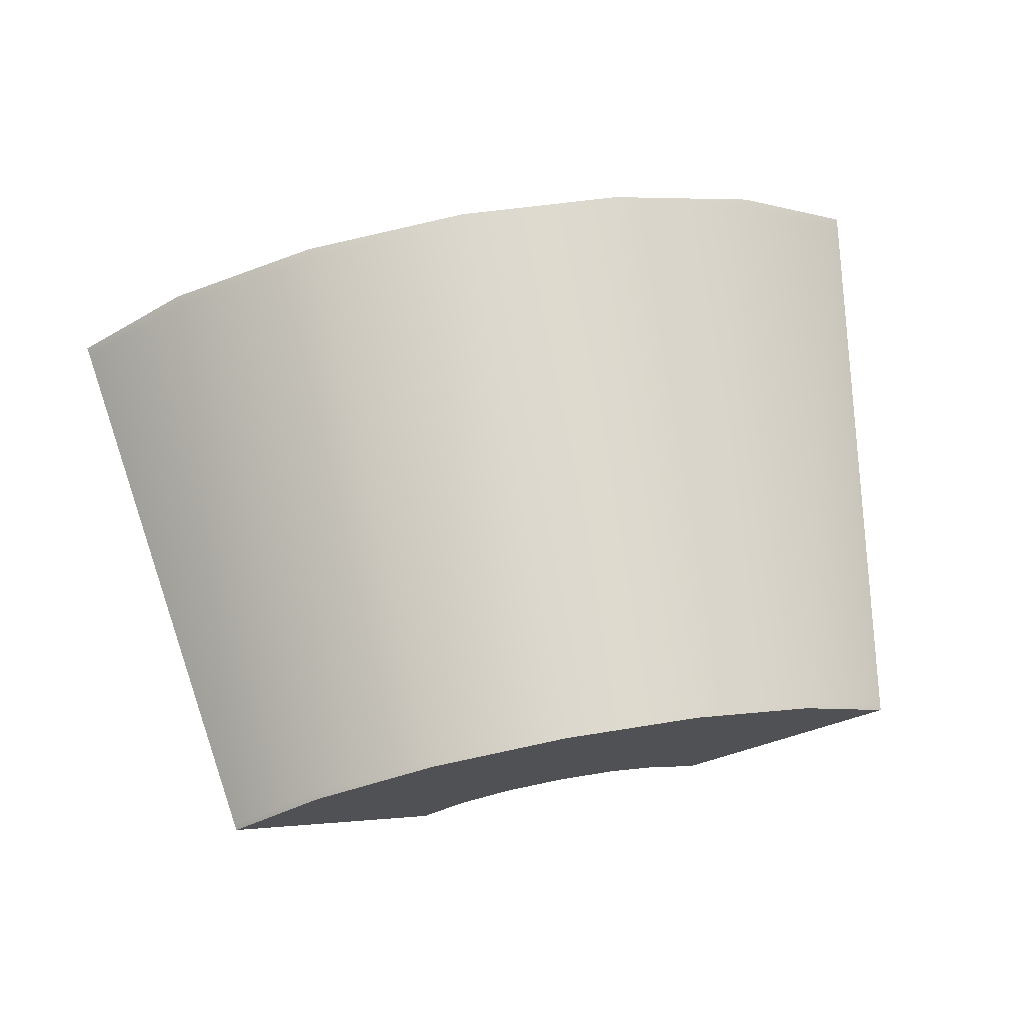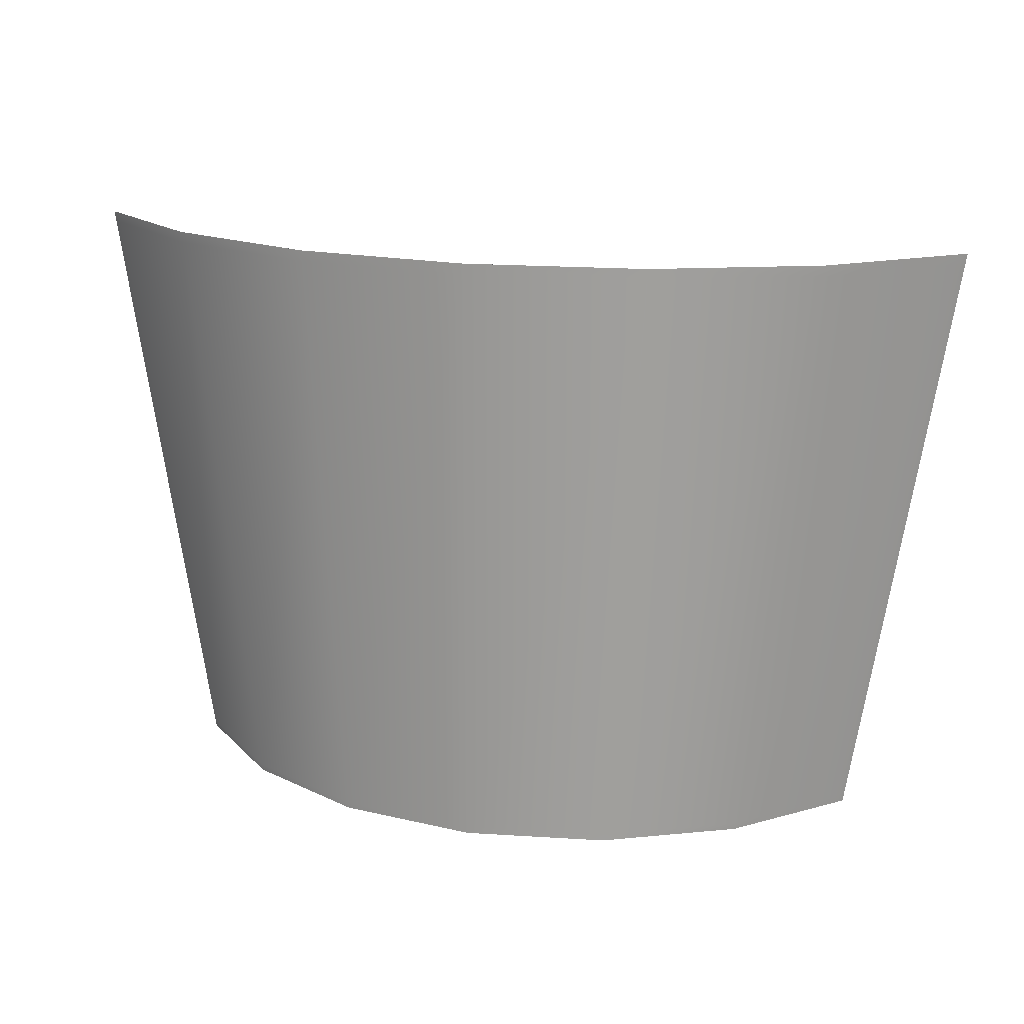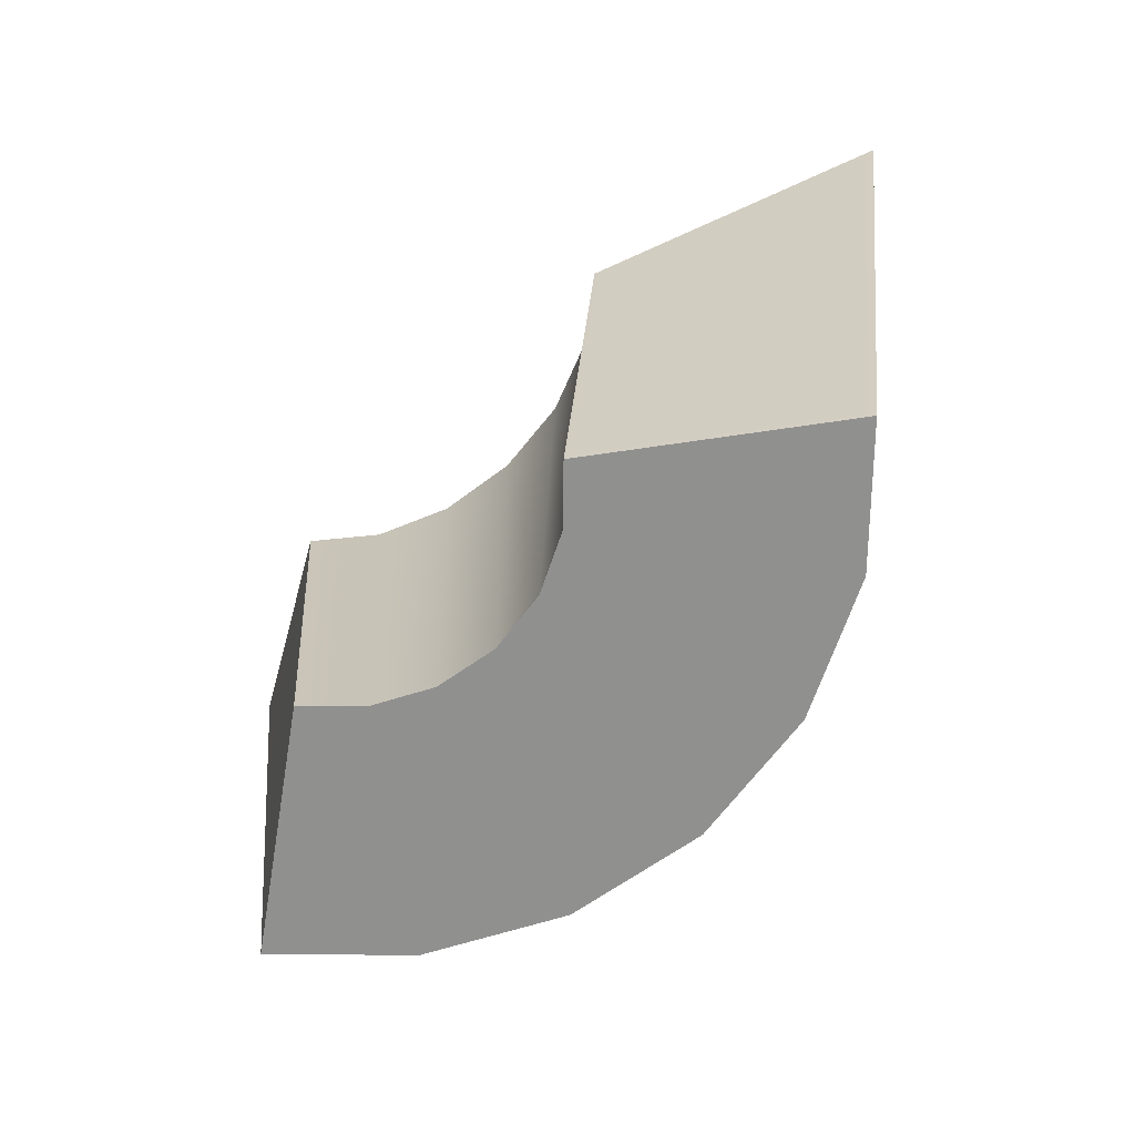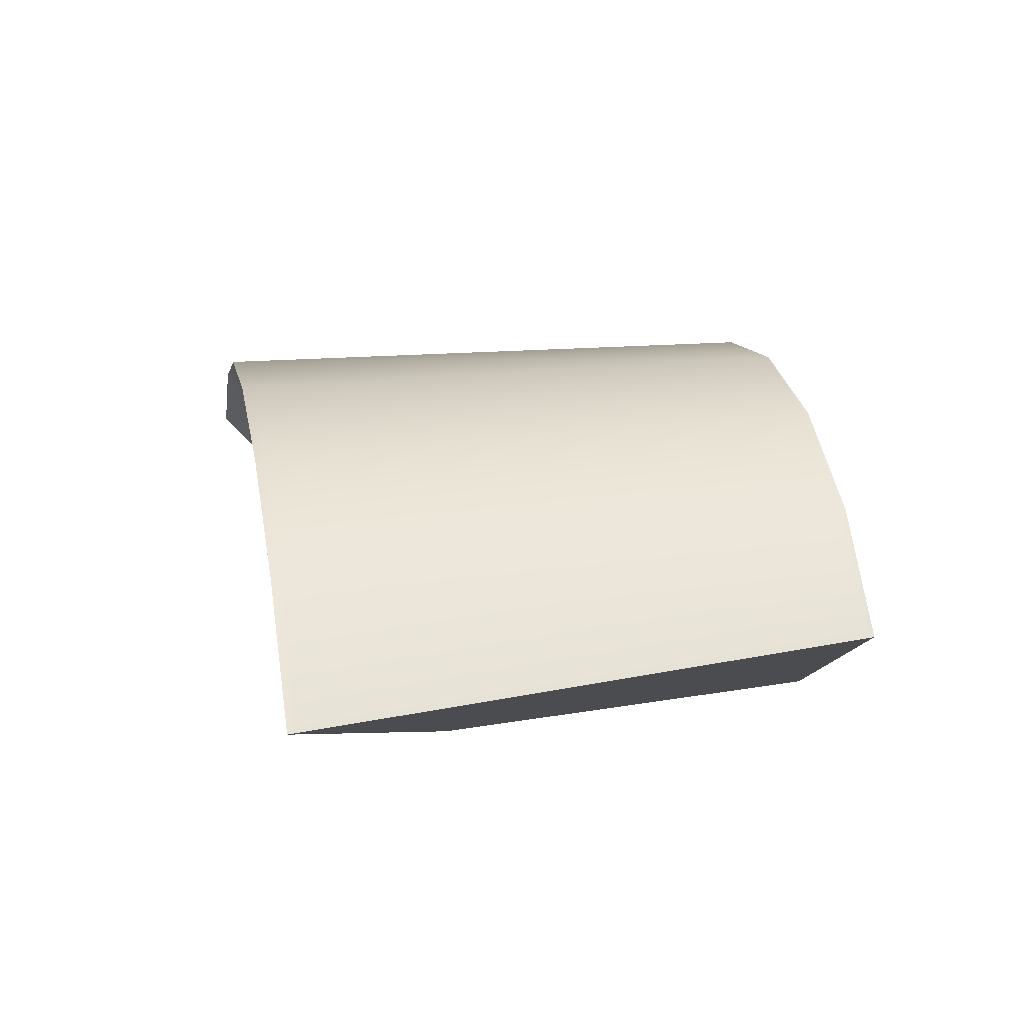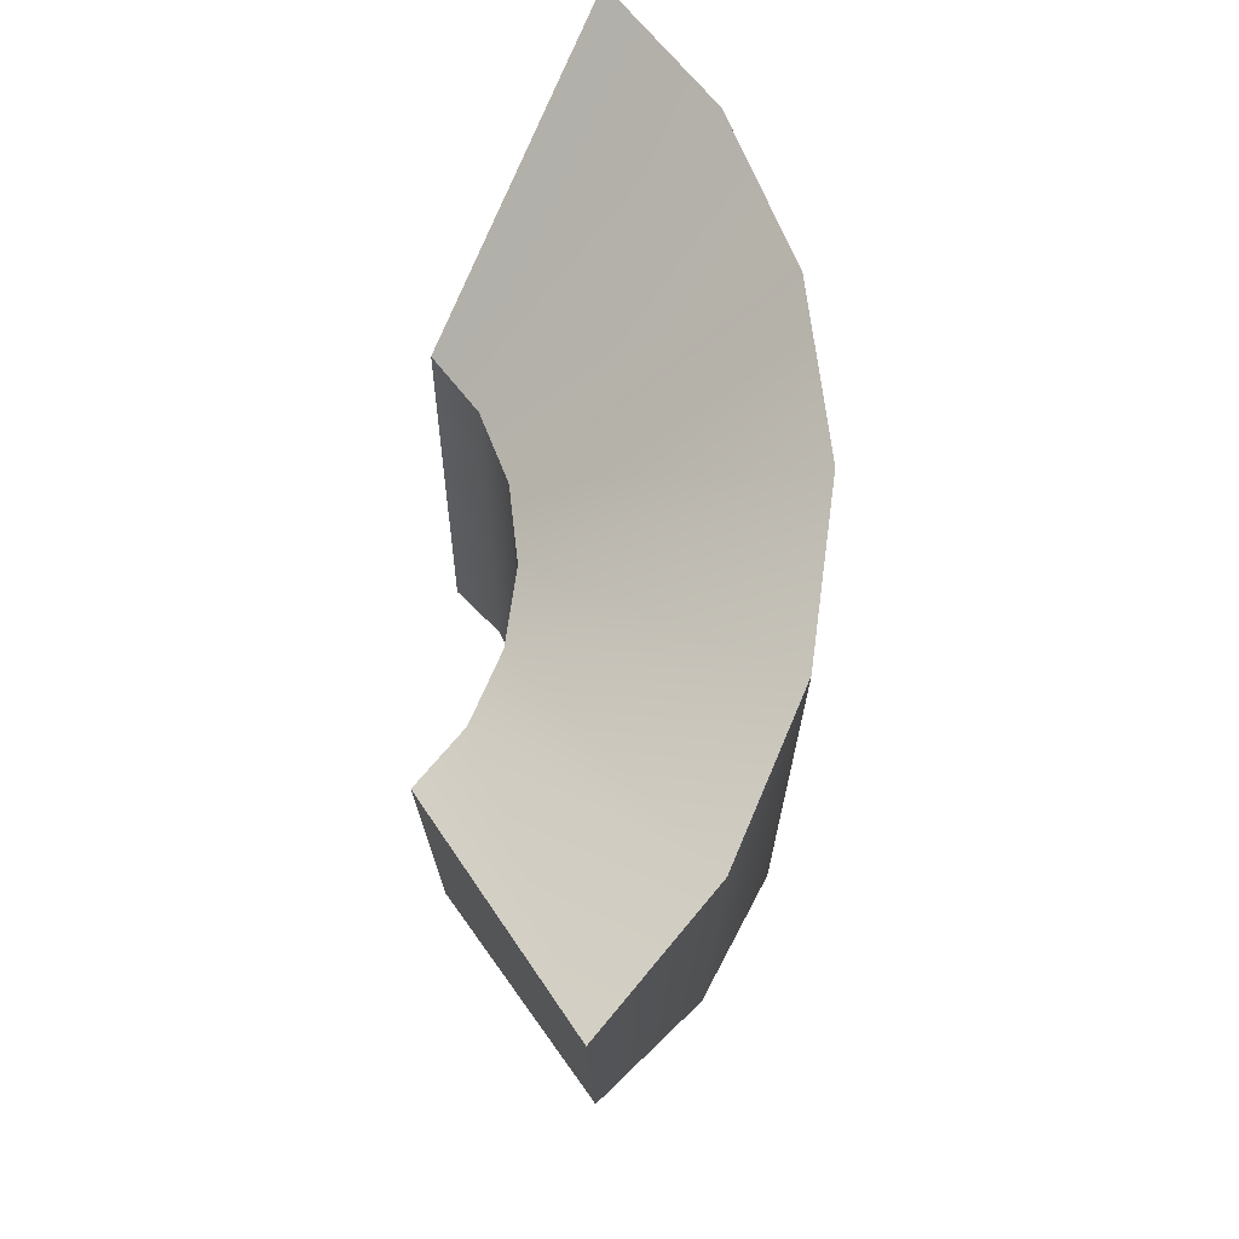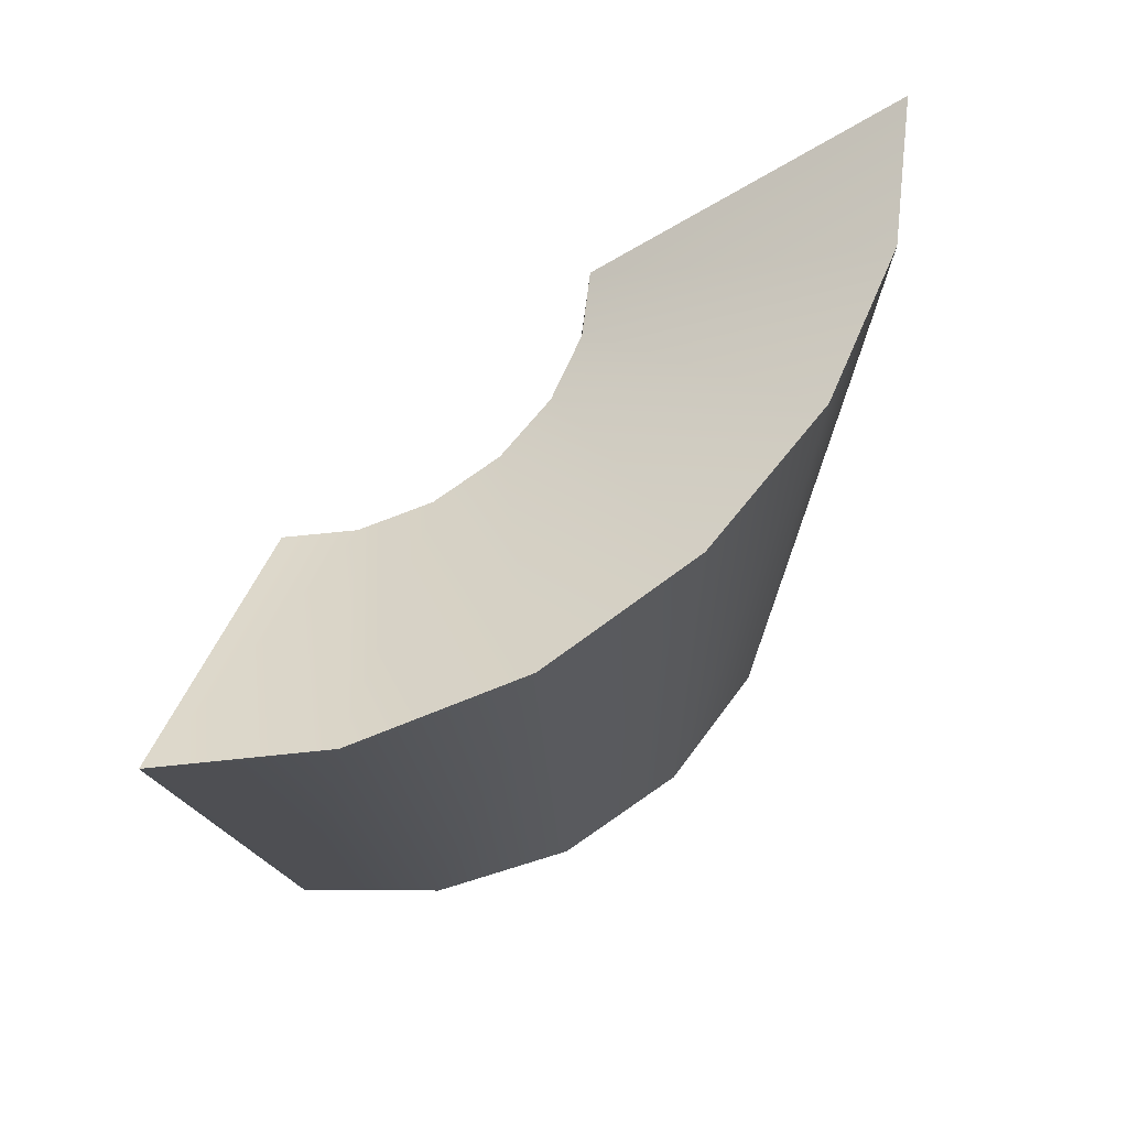
<metadata>
{"format":"obj","ext":"obj","renderer":"f3d","projection":"perspective","resolution":1024,"background":"white","views":[{"elev":72.6,"azim":-10.6,"up":"+Z"},{"elev":17.6,"azim":16.1,"up":"+Y"},{"elev":-65.6,"azim":-135.5,"up":"+Y"},{"elev":21.3,"azim":-101.3,"up":"+Z"},{"elev":66.4,"azim":-89.4,"up":"+Y"},{"elev":66.5,"azim":-44.6,"up":"+Y"}]}
</metadata>
<code>
g default
v -0.7966 0 -0.1406
v -0.7867 0 -0.1298
v -0.7982 0 -0.1207
v -0.7998 0.01391 -0.1203
v -0.8112 0.01396 -0.1316
v -0.7982 0.01403 -0.141
v -0.5894 0.01433 0.08964
v -0.5878 0 0.08964
v -0.5791 0 0.07774
v -0.3099 0.0147 0.2317
v -0.309 0 0.2317
v -0.3044 0 0.2174
v -0 0.01485 0.2806
v -0 0 0.2806
v -0 0 0.2656
v 0.3099 0.0147 0.2317
v 0.309 0 0.2317
v 0.3044 0 0.2176
v 0.5894 0.01433 0.08964
v 0.5878 0 0.08964
v 0.5793 0 0.07791
v 0.7966 0 -0.1406
v 0.7982 0.01403 -0.141
v 0.8112 0.01389 -0.1316
v 0.7999 0.01378 -0.1204
v 0.7982 0 -0.1208
v 0.7867 0 -0.1298
v -0.9969 1.314 -0.1424
v -0.9941 1.294 -0.1423
v -1.012 1.306 -0.1316
v -0.9989 1.304 -0.1211
v -1.003 1.327 -0.1218
v -0.9853 1.314 -0.1333
v -0.7351 1.303 0.08964
v -0.7379 1.327 0.08964
v -0.7243 1.314 0.07472
v -0.3865 1.304 0.2317
v -0.3879 1.327 0.2317
v -0.3807 1.314 0.2139
v -0 1.304 0.2806
v -0 1.327 0.2806
v -0 1.313 0.2617
v 0.3865 1.304 0.2317
v 0.3879 1.327 0.2317
v 0.3807 1.314 0.2139
v 0.7351 1.303 0.08964
v 0.7379 1.327 0.08964
v 0.7243 1.314 0.07472
v 0.9969 1.314 -0.1424
v 0.9853 1.314 -0.1333
v 1.003 1.327 -0.1219
v 0.9994 1.305 -0.1215
v 1.012 1.306 -0.1316
v 0.9941 1.294 -0.1423
v -0.3564 0.01485 -0.4615
v -0.3466 0.01545 -0.4516
v -0.3447 0 -0.4512
v -0.3565 0 -0.4421
v -0.3668 0 -0.4529
v -0.3679 0.01421 -0.4531
v -0.2669 0 -0.352
v -0.2579 0 -0.3644
v -0.259 0.01515 -0.3644
v -0.1402 0 -0.2877
v -0.1356 0 -0.3021
v -0.1362 0.01493 -0.3021
v -0 0 -0.2656
v -0 0 -0.2806
v -0 0.01485 -0.2806
v 0.1403 0 -0.2877
v 0.1356 0 -0.3021
v 0.1362 0.01493 -0.3021
v 0.267 0 -0.3519
v 0.2579 0 -0.3644
v 0.259 0.01515 -0.3644
v 0.3564 0.01485 -0.4615
v 0.3679 0.01421 -0.4531
v 0.3668 0 -0.4529
v 0.3565 0 -0.4422
v 0.3448 0 -0.4513
v 0.3466 0.01545 -0.4516
v -0.4442 0.8978 -0.4615
v -0.456 0.9046 -0.4545
v -0.456 0.9198 -0.4554
v -0.4432 0.9187 -0.4474
v -0.4351 0.9122 -0.4531
v -0.4345 0.8997 -0.4536
v -0.3304 0.9189 -0.3571
v -0.3238 0.9122 -0.3644
v -0.3229 0.9004 -0.3644
v -0.1738 0.9192 -0.2932
v -0.1702 0.9122 -0.3021
v -0.1698 0.9004 -0.3021
v -0 0.9193 -0.2711
v -0 0.9122 -0.2806
v -0 0.9005 -0.2806
v 0.1738 0.9192 -0.2932
v 0.1702 0.9122 -0.3021
v 0.1698 0.9004 -0.3021
v 0.3304 0.9189 -0.3571
v 0.3238 0.9122 -0.3644
v 0.3229 0.9004 -0.3644
v 0.4442 0.8978 -0.4615
v 0.4345 0.8997 -0.4536
v 0.4349 0.9122 -0.453
v 0.4432 0.9188 -0.4471
v 0.4561 0.9199 -0.4554
v 0.456 0.9046 -0.4545
v -0.809 0 -0.1316
v 0.809 0 -0.1316
v -1.016 1.327 -0.1316
v 1.016 1.327 -0.1316
v -0.355 0 -0.4615
v 0.355 0 -0.4615
v -0.4456 0.9122 -0.4615
v 0.4456 0.9122 -0.4615
g pCylinder1
f 2 1 59 58
f 1 6 60 59
f 4 3 8 7
f 3 2 9 8
f 6 5 30 29
f 5 4 31 30
f 23 22 78 77
f 22 27 79 78
f 25 24 53 52
f 24 23 54 53
f 29 28 84 83
f 28 33 85 84
f 48 47 51 50
f 47 46 52 51
f 50 49 107 106
f 49 54 108 107
f 56 55 82 87
f 55 60 83 82
f 58 57 62 61
f 57 56 63 62
f 77 76 103 108
f 76 81 104 103
f 102 101 105 104
f 101 100 106 105
f 4 7 34 31
f 7 10 37 34
f 10 13 40 37
f 13 16 43 40
f 16 19 46 43
f 19 25 52 46
f 2 58 61 9
f 9 61 64 12
f 12 64 67 15
f 15 67 70 18
f 18 70 73 21
f 21 73 79 27
f 33 36 88 85
f 36 39 91 88
f 39 42 94 91
f 42 45 97 94
f 45 48 100 97
f 48 50 106 100
f 60 6 29 83
f 23 77 108 54
f 72 99 102 75
f 75 102 104 81
f 66 93 96 69
f 69 96 99 72
f 63 56 87 90
f 63 90 93 66
f 7 8 11 10
f 8 9 12 11
f 10 11 14 13
f 11 12 15 14
f 13 14 17 16
f 14 15 18 17
f 16 17 20 19
f 17 18 21 20
f 19 20 26 25
f 20 21 27 26
f 33 32 35 36
f 32 31 34 35
f 36 35 38 39
f 35 34 37 38
f 39 38 41 42
f 38 37 40 41
f 42 41 44 45
f 41 40 43 44
f 45 44 47 48
f 44 43 46 47
f 61 62 65 64
f 62 63 66 65
f 64 65 68 67
f 65 66 69 68
f 67 68 71 70
f 68 69 72 71
f 70 71 74 73
f 71 72 75 74
f 73 74 80 79
f 74 75 81 80
f 87 86 89 90
f 86 85 88 89
f 90 89 92 93
f 89 88 91 92
f 93 92 95 96
f 92 91 94 95
f 96 95 98 99
f 95 94 97 98
f 99 98 101 102
f 98 97 100 101
f 5 6 1 109
f 1 2 3 109
f 3 4 5 109
f 26 27 22 110
f 22 23 24 110
f 24 25 26 110
f 32 33 28 111
f 28 29 30 111
f 30 31 32 111
f 53 54 49 112
f 49 50 51 112
f 51 52 53 112
f 59 60 55 113
f 55 56 57 113
f 57 58 59 113
f 80 81 76 114
f 76 77 78 114
f 78 79 80 114
f 86 87 82 115
f 82 83 84 115
f 84 85 86 115
f 107 108 103 116
f 103 104 105 116
f 105 106 107 116

</code>
